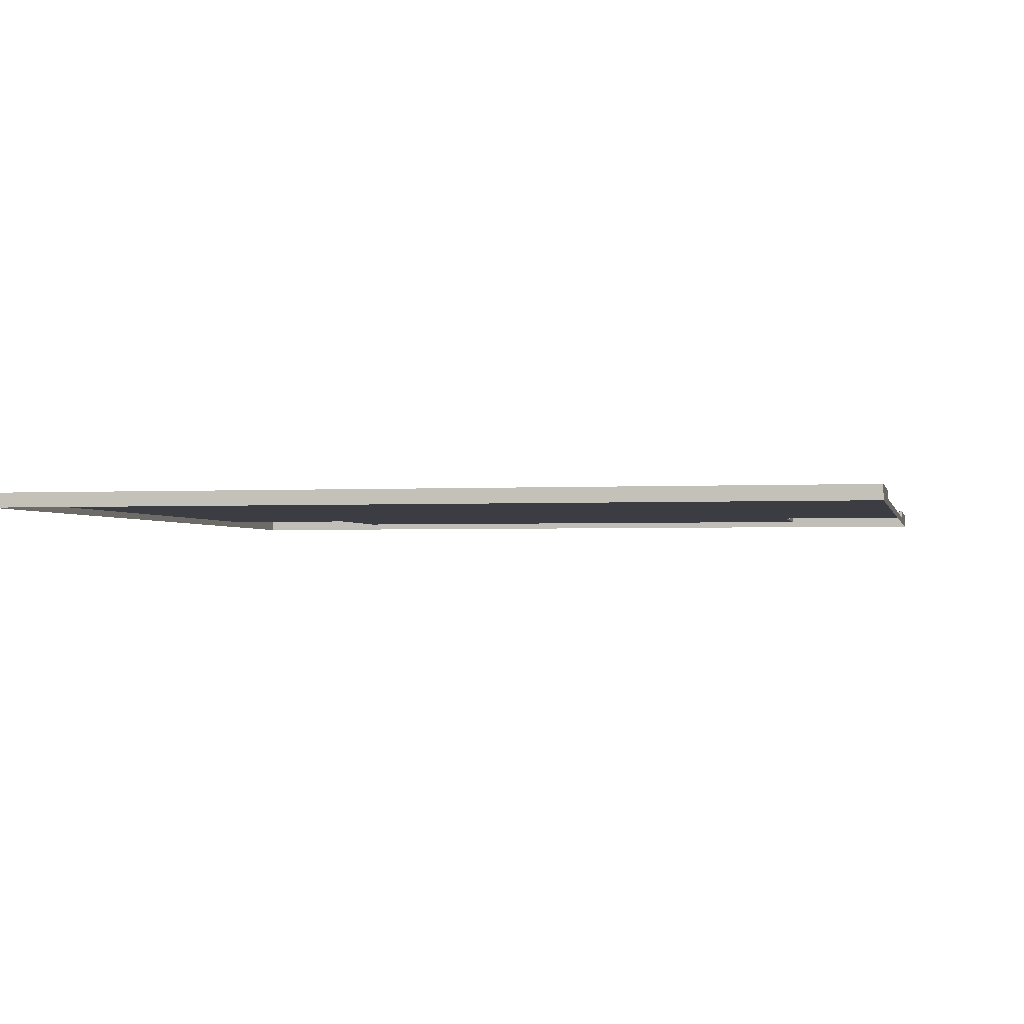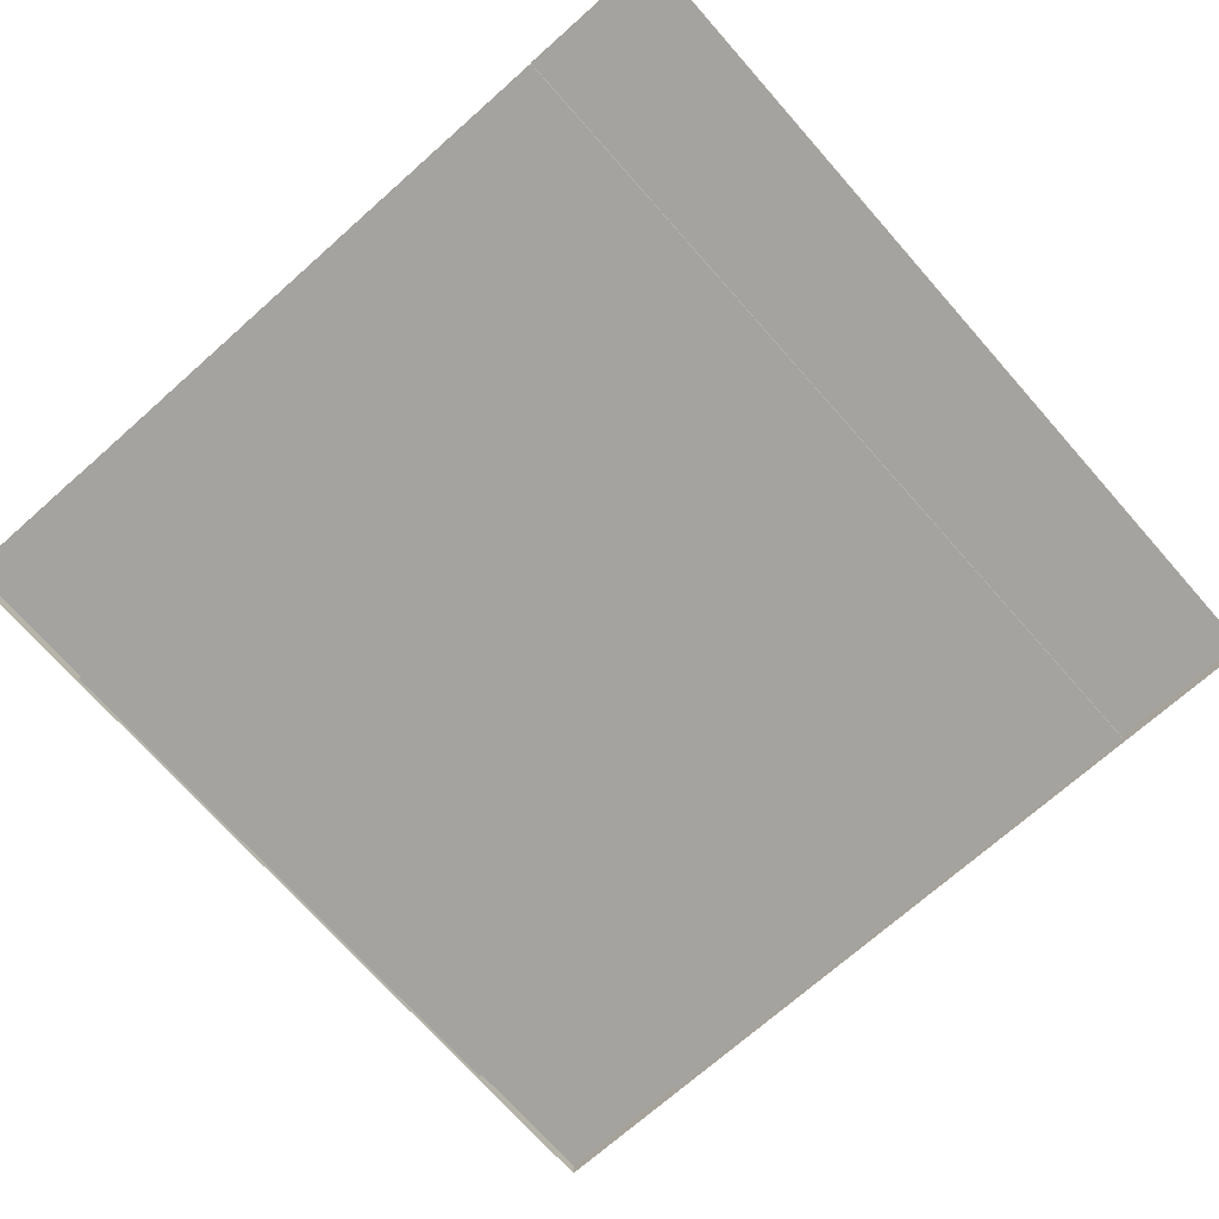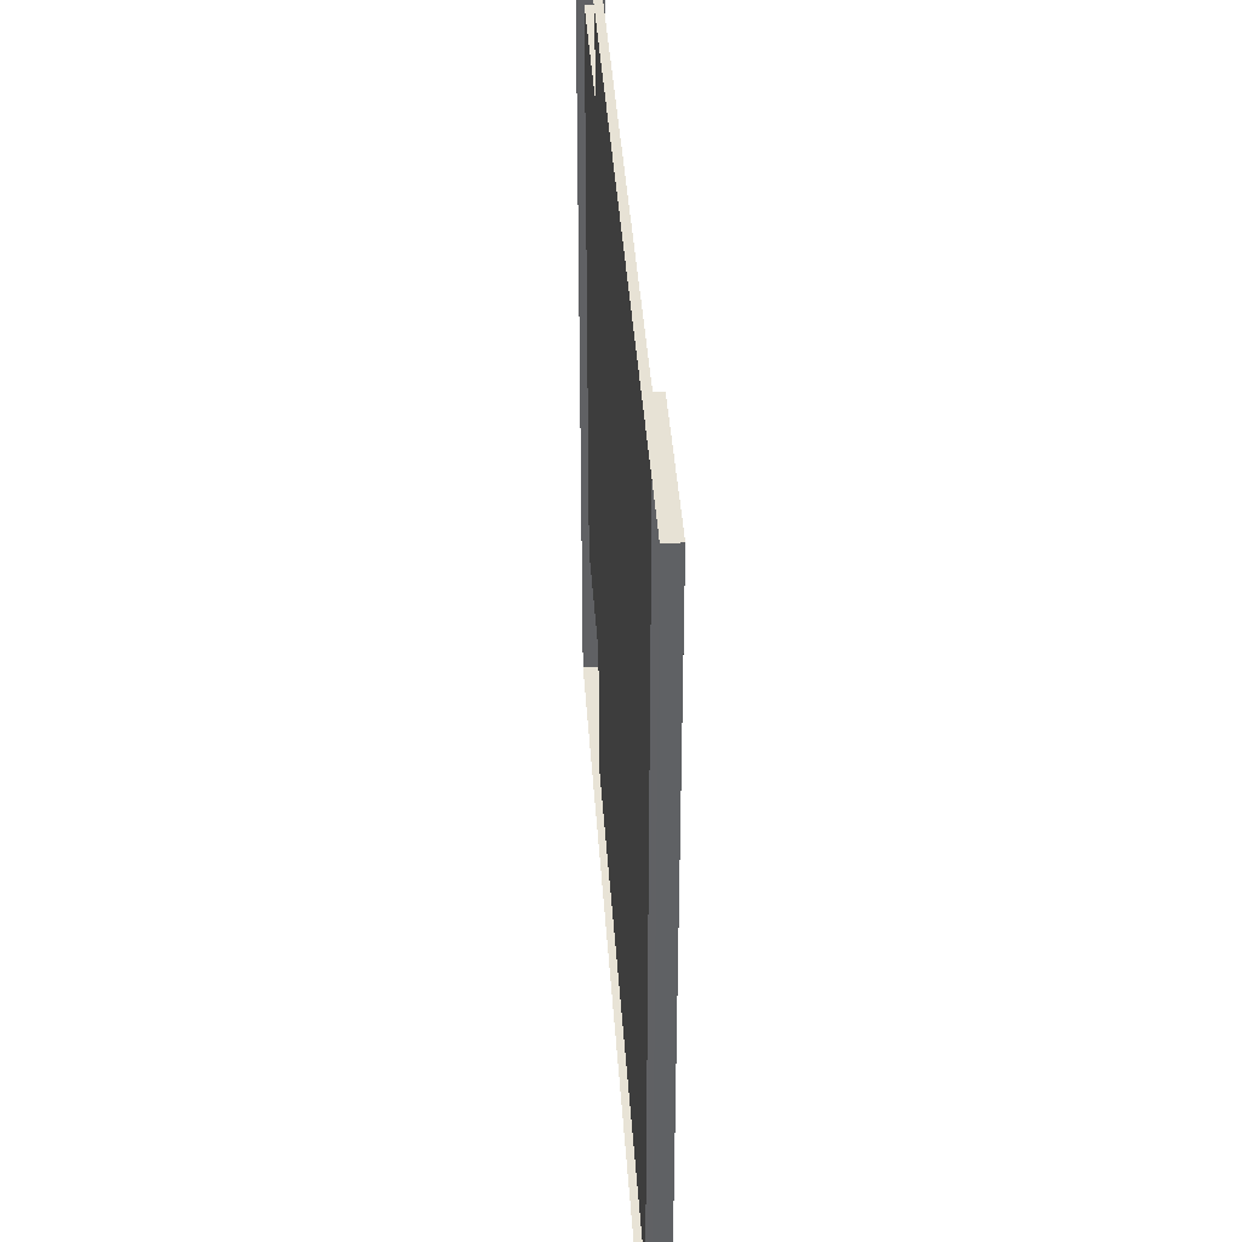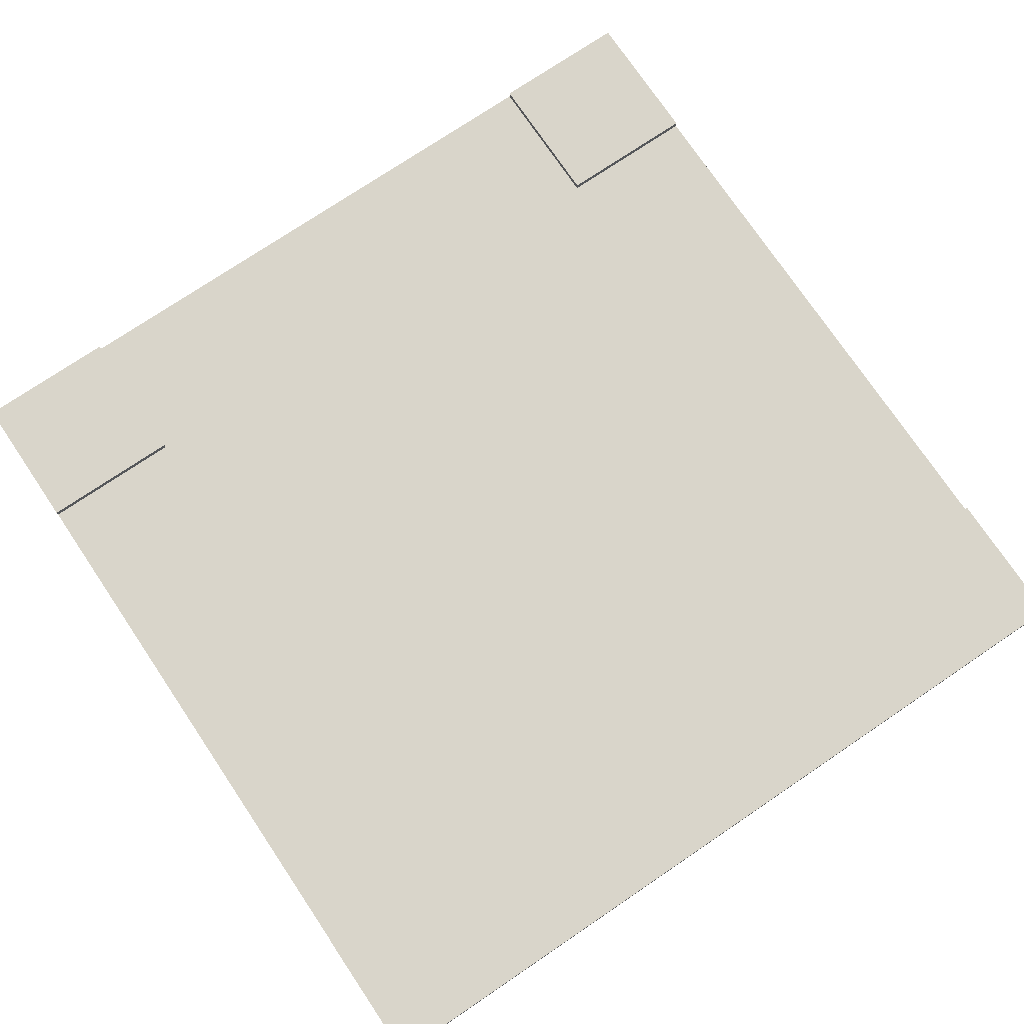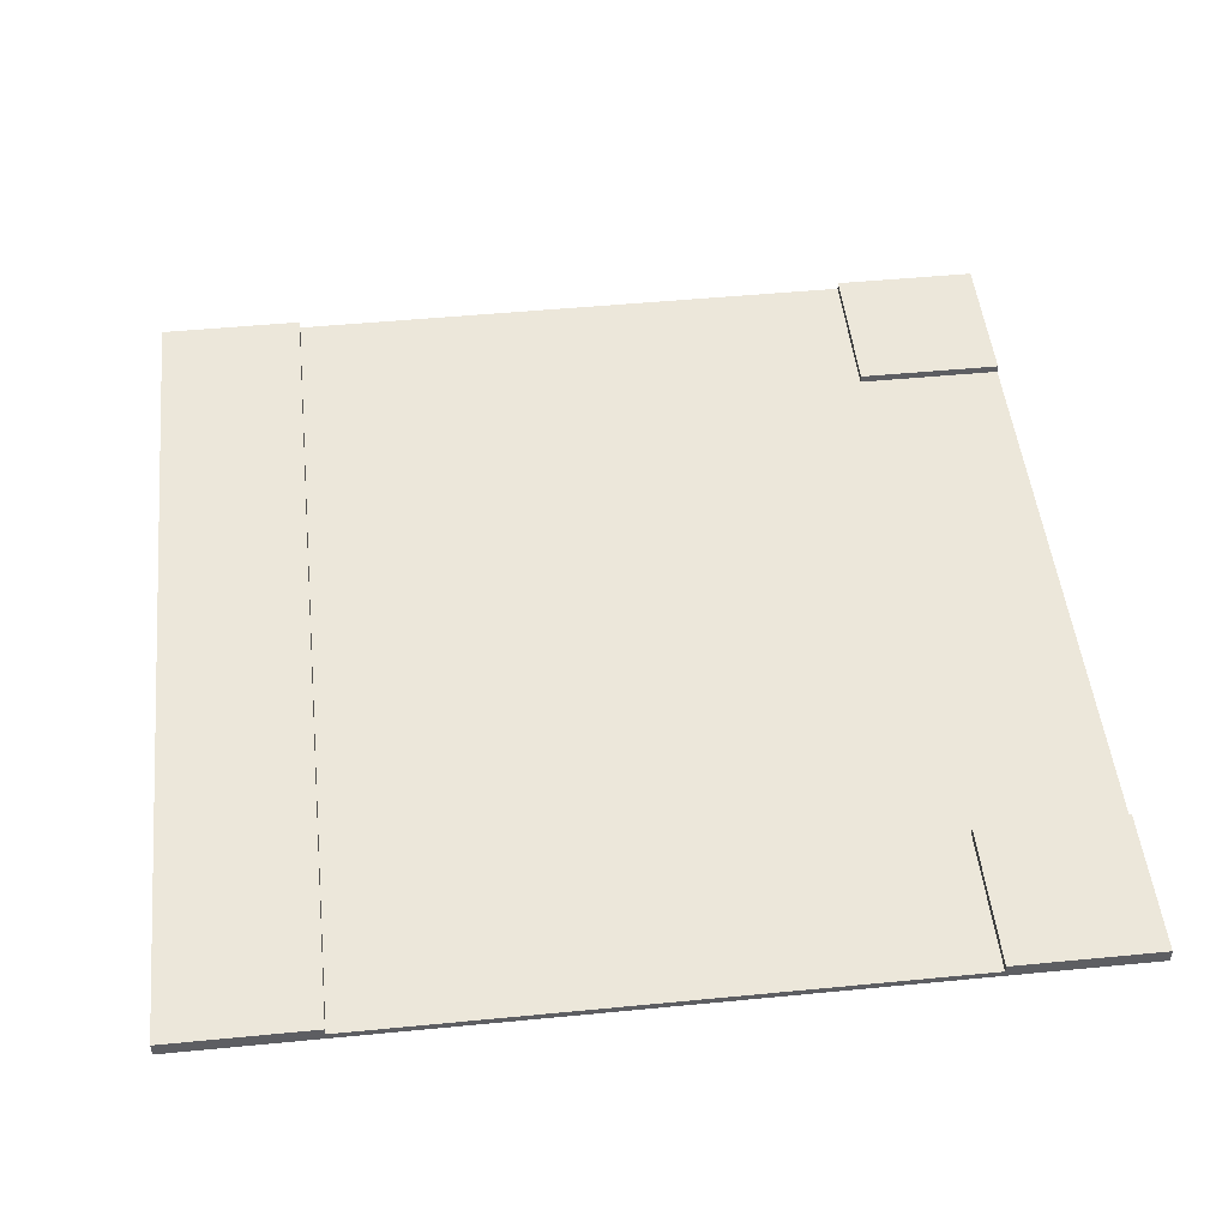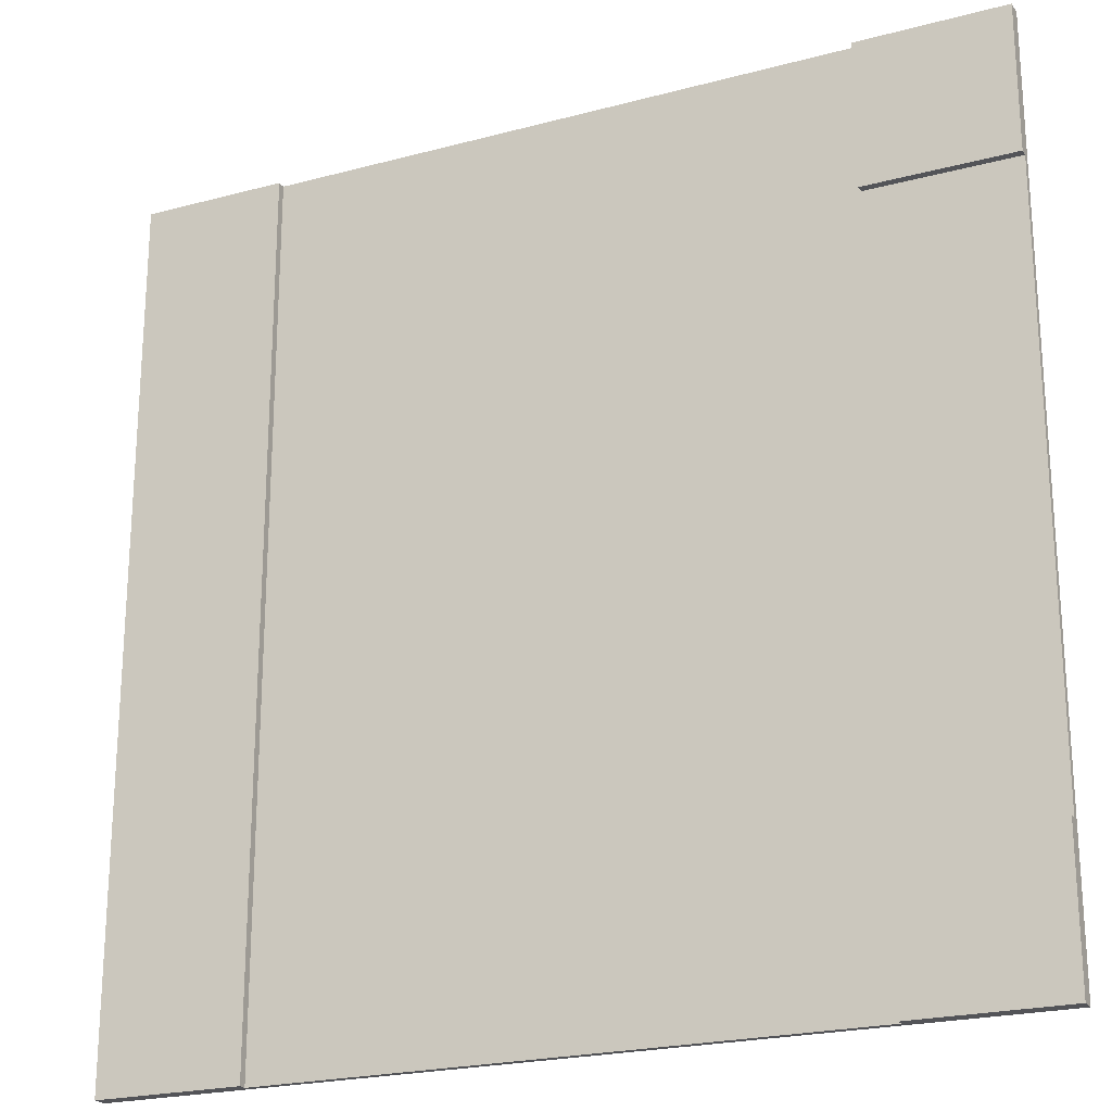
<metadata>
{"format":"obj","ext":"obj","renderer":"f3d","projection":"perspective","resolution":1024,"background":"white","views":[{"elev":-2.0,"azim":102.0,"up":"+Y"},{"elev":-72.2,"azim":41.5,"up":"+Y"},{"elev":40.9,"azim":86.1,"up":"+Z"},{"elev":75.3,"azim":56.0,"up":"+Y"},{"elev":49.5,"azim":173.9,"up":"+Y"},{"elev":-22.3,"azim":-155.1,"up":"+Z"}]}
</metadata>
<code>
g road_032
v 2.183 0.04641 -3.052
v 2.183 -0.007537 -2.051
v 2.183 -0.007537 -3.052
v 2.183 0.04641 -2.051
v 2.183 0.04641 1.946
v 2.183 -0.007537 1.946
v 2.183 0.04641 2.947
v 2.183 -0.007537 2.947
v -2.816 0.04641 -3.052
v -2.816 -0.007537 -3.052
v -1.815 -0.007537 -3.052
v -1.815 0.04641 -3.052
v -2.816 0.04641 -2.051
v -2.816 -0.007537 -2.051
v -2.816 -0.007537 -3.052
v -2.816 0.04641 -3.052
v -2.816 0.04641 2.947
v -2.816 -0.007537 2.947
v -2.816 -0.007537 1.946
v -2.816 0.04641 1.946
v 2.183 -0.007537 -3.052
v 3.184 -0.05549 -3.052
v 3.184 -0.007537 -3.052
v 2.183 -0.05549 -3.052
v -1.815 -0.007537 -3.052
v -1.815 -0.05549 -3.052
v -2.816 -0.007537 -3.052
v -2.816 -0.05549 -3.052
v -2.816 0.04641 -3.052
v -1.815 0.04641 -3.052
v -1.815 0.04641 -2.051
v -2.816 0.04641 -2.051
v -2.816 -0.007537 2.947
v -2.816 -0.05549 2.947
v -2.816 -0.05549 1.946
v -2.816 -0.007537 1.946
v -2.816 -0.05549 -2.051
v -2.816 -0.007537 -2.051
v -2.816 -0.05549 -3.052
v -2.816 -0.007537 -3.052
v 2.183 -0.05549 2.947
v 3.184 -0.007537 2.947
v 3.184 -0.05549 2.947
v 2.183 -0.007537 2.947
v -1.815 -0.007537 2.947
v -1.815 -0.05549 2.947
v -2.816 -0.007537 2.947
v -2.816 -0.05549 2.947
v 3.184 -0.007537 2.947
v 3.184 0.04641 2.947
v 3.184 0.04641 1.946
v 3.184 -0.007537 1.946
v 3.184 0.04641 -2.051
v 3.184 -0.007537 -2.051
v 3.184 -0.007537 -3.052
v 3.184 0.04641 -3.052
v -2.816 -0.007537 1.946
v -1.815 -0.007537 1.946
v -1.815 0.04641 1.946
v -2.816 0.04641 1.946
v -1.815 0.04641 1.946
v -1.815 -0.007537 1.946
v -1.815 -0.007537 2.947
v -1.815 0.04641 2.947
v 3.184 -0.05549 2.947
v 3.184 -0.007537 2.947
v 3.184 -0.007537 1.946
v 3.184 -0.05549 1.946
v 3.184 -0.05549 -2.051
v 3.184 -0.007537 -2.051
v 3.184 -0.05549 -3.052
v 3.184 -0.007537 -3.052
v -2.816 0.04641 1.946
v -1.815 0.04641 1.946
v -1.815 0.04641 2.947
v -2.816 0.04641 2.947
v 2.183 0.04641 -3.052
v 2.183 -0.007537 -3.052
v 3.184 -0.007537 -3.052
v 3.184 0.04641 -3.052
v 3.184 0.04641 -3.052
v 2.183 0.04641 -2.051
v 2.183 0.04641 -3.052
v 3.184 0.04641 -2.051
v 3.184 0.04641 1.946
v 2.183 0.04641 1.946
v 2.183 0.04641 2.947
v 3.184 0.04641 2.947
v 2.183 -0.007537 2.947
v 2.183 0.04641 2.947
v 3.184 0.04641 2.947
v 3.184 -0.007537 2.947
v -1.815 0.04641 -2.051
v -1.815 -0.007537 -2.051
v -2.816 -0.007537 -2.051
v -2.816 0.04641 -2.051
v -1.815 0.04641 -3.052
v -1.815 -0.007537 -3.052
v -1.815 -0.007537 -2.051
v -1.815 0.04641 -2.051
v -1.815 0.04641 2.947
v -1.815 -0.007537 2.947
v -2.816 -0.007537 2.947
v -2.816 0.04641 2.947
v -1.815 -0.007537 -2.051
v -1.815 -0.007537 -3.052
v 2.183 -0.007537 -3.052
v 2.183 -0.007537 -2.051
v 2.183 -0.007537 1.946
v -1.815 -0.007537 1.946
v -2.816 -0.007537 -2.051
v -2.816 -0.007537 1.946
v -1.815 -0.007537 2.947
v 2.183 -0.007537 2.947
g road_032_0
f 3 2 1
f 2 4 1
f 5 4 2
f 6 5 2
f 7 5 6
f 8 7 6
f 11 10 9
f 12 11 9
f 15 14 13
f 16 15 13
f 19 18 17
f 20 19 17
f 23 22 21
f 22 24 21
f 21 24 25
f 24 26 25
f 25 26 27
f 26 28 27
f 31 30 29
f 32 31 29
f 35 34 33
f 36 35 33
f 37 35 36
f 38 37 36
f 39 37 38
f 40 39 38
f 43 42 41
f 42 44 41
f 41 44 45
f 46 41 45
f 46 45 47
f 48 46 47
f 51 50 49
f 52 51 49
f 53 51 52
f 54 53 52
f 53 54 55
f 56 53 55
f 59 58 57
f 60 59 57
f 63 62 61
f 64 63 61
f 67 66 65
f 68 67 65
f 67 68 69
f 70 67 69
f 70 69 71
f 72 70 71
f 75 74 73
f 76 75 73
f 79 78 77
f 80 79 77
f 83 82 81
f 82 84 81
f 85 84 82
f 86 85 82
f 85 86 87
f 88 85 87
f 91 90 89
f 92 91 89
f 95 94 93
f 96 95 93
f 99 98 97
f 100 99 97
f 103 102 101
f 104 103 101
f 107 106 105
f 108 107 105
f 108 105 109
f 105 110 109
f 105 111 110
f 111 112 110
f 109 110 113
f 114 109 113

</code>
